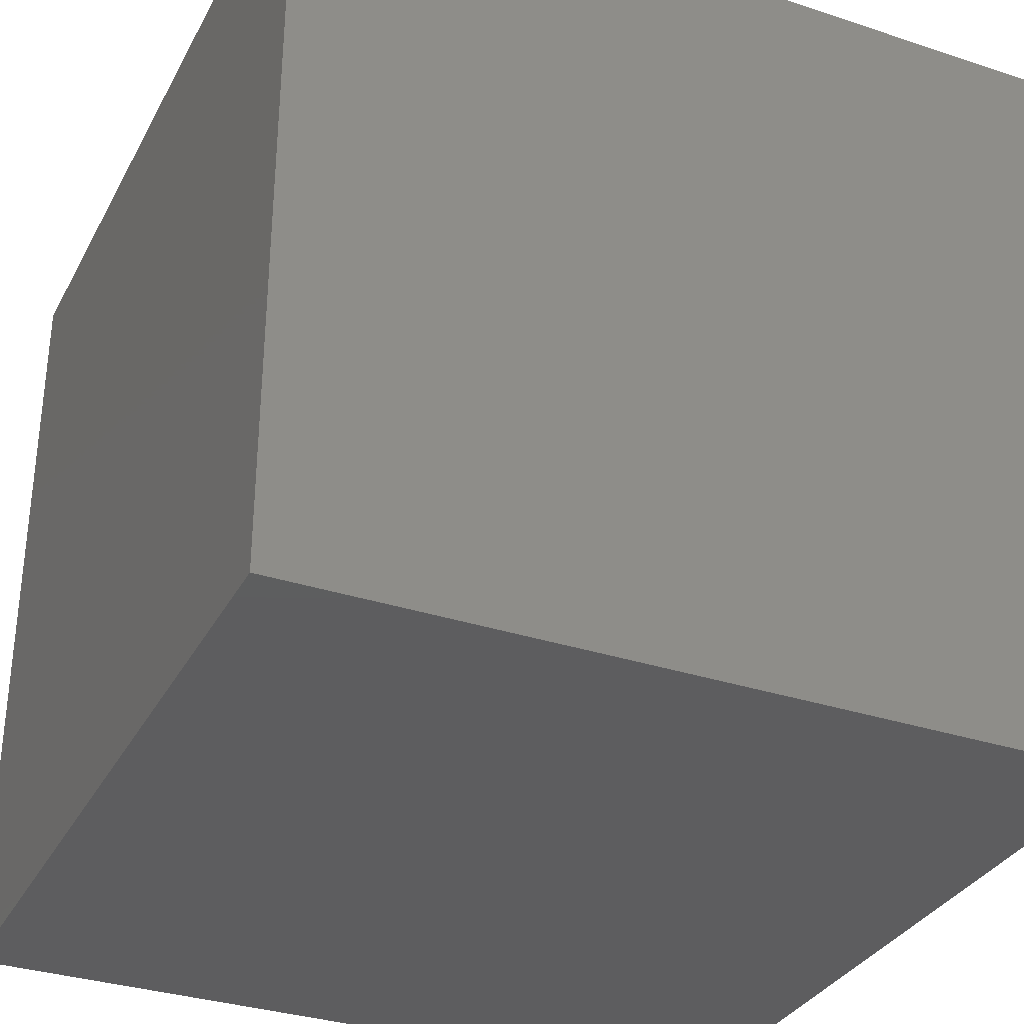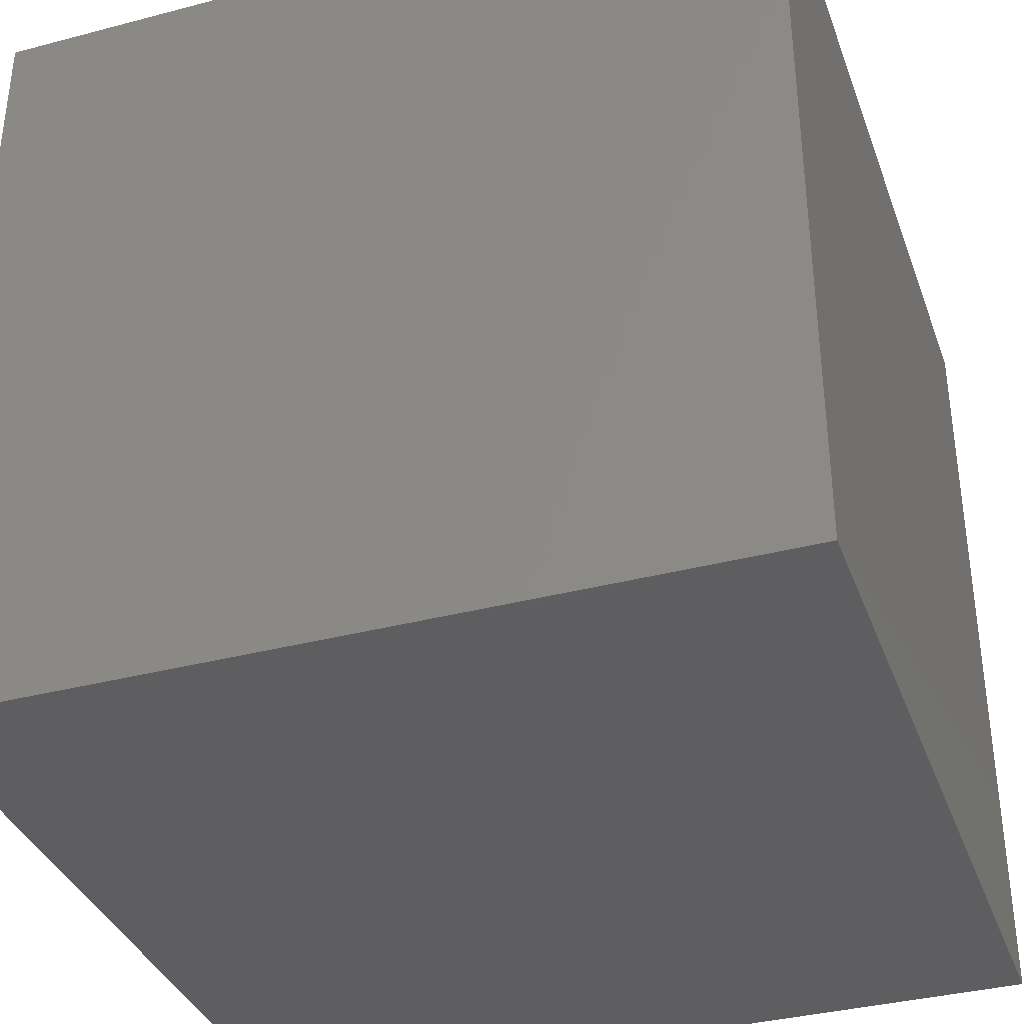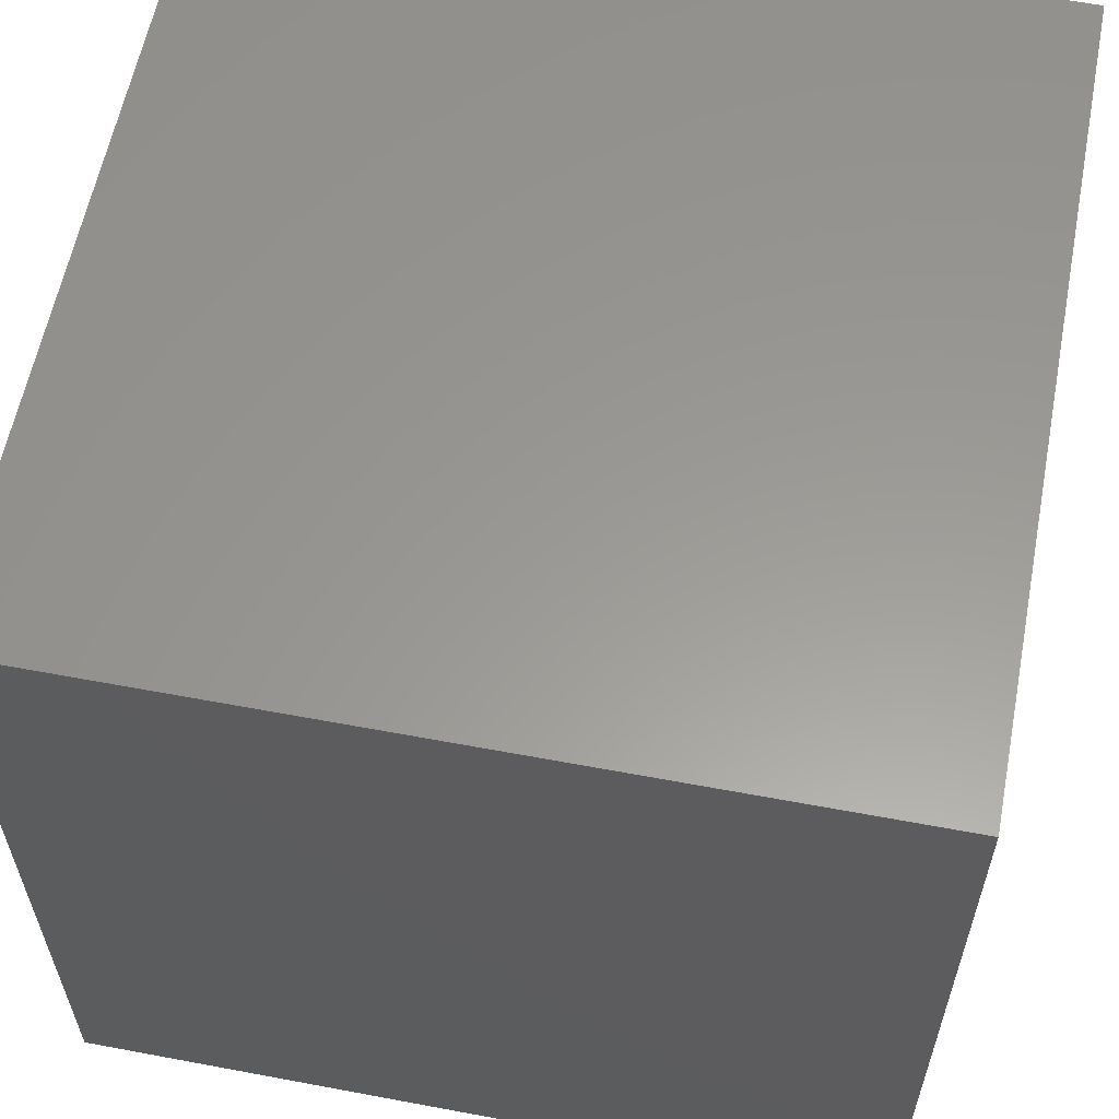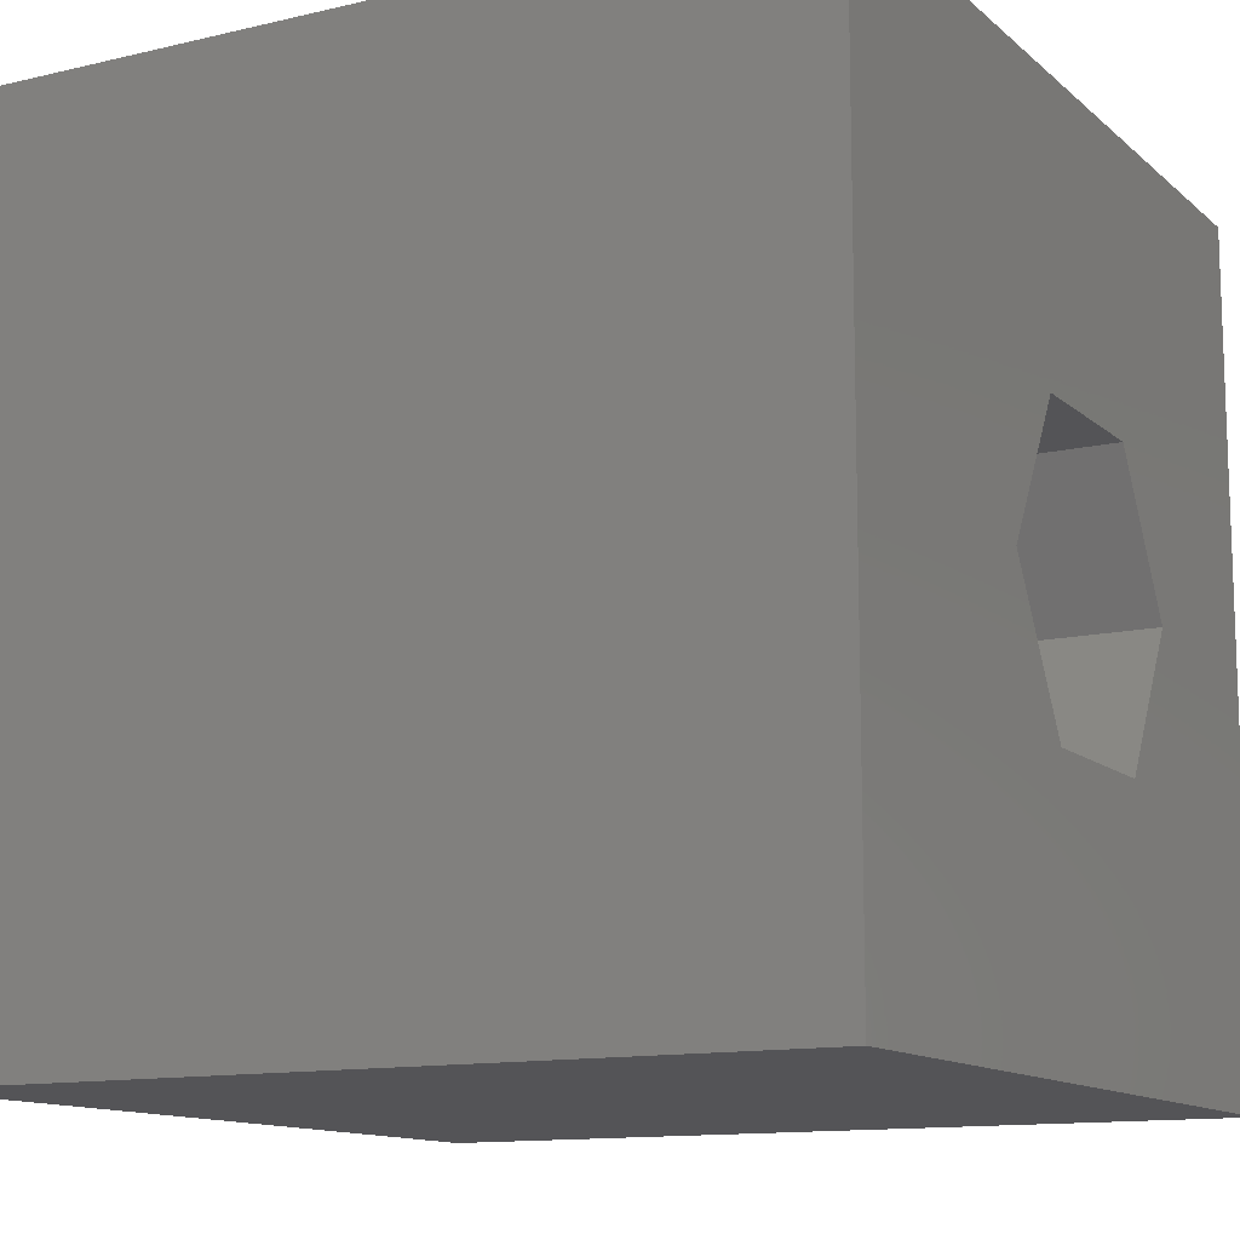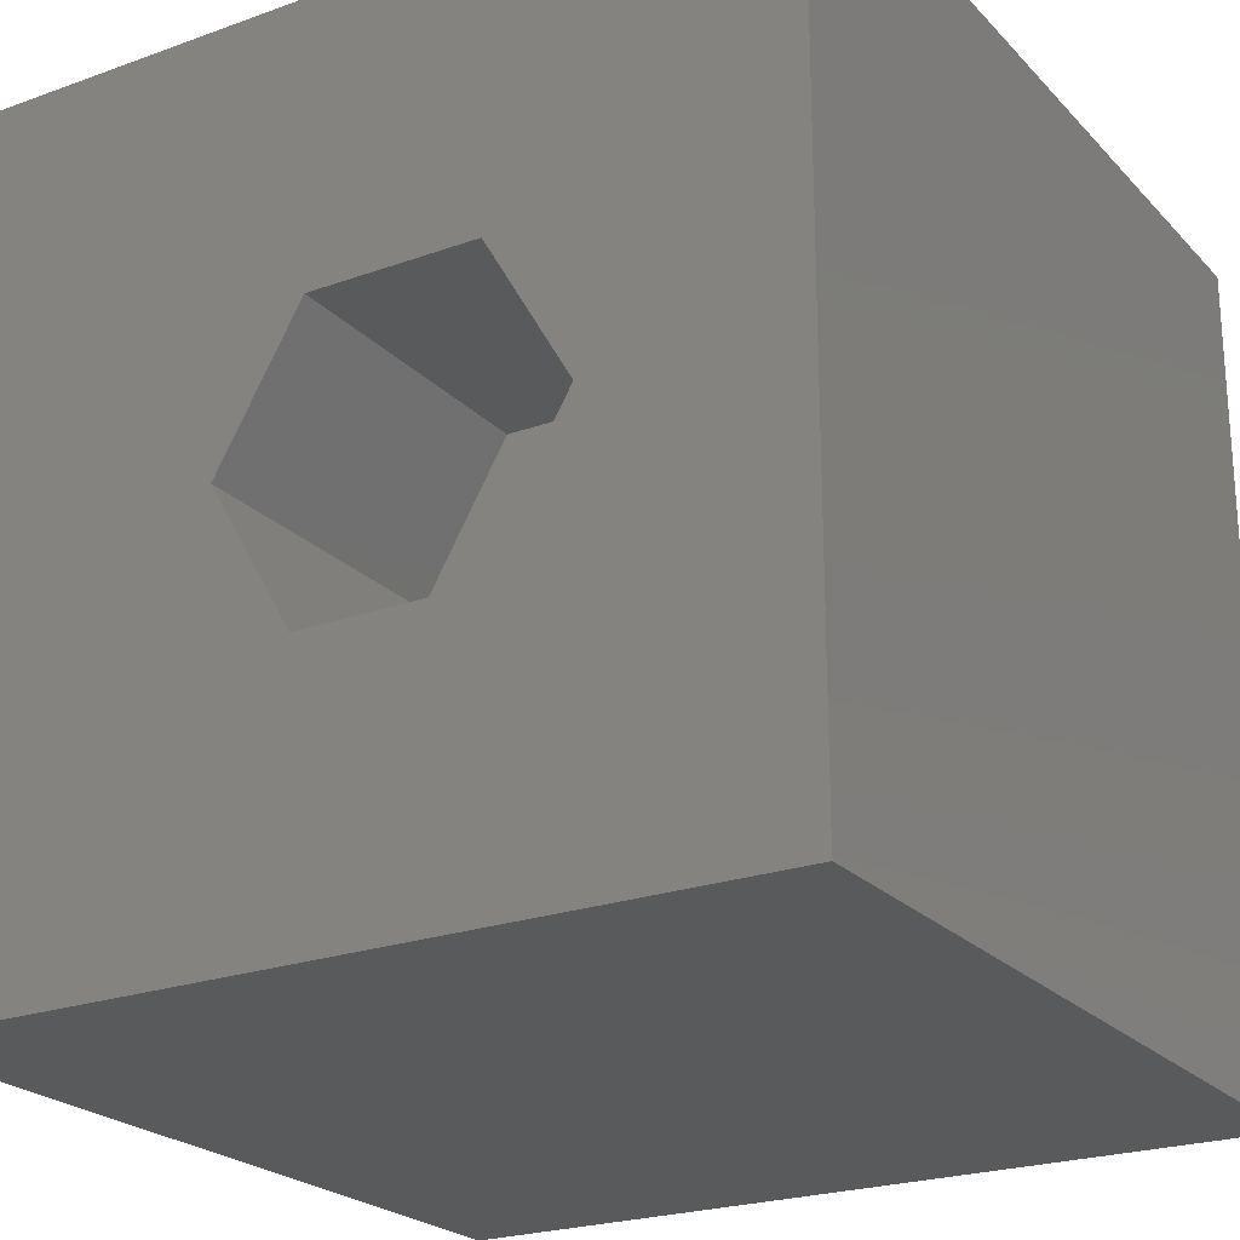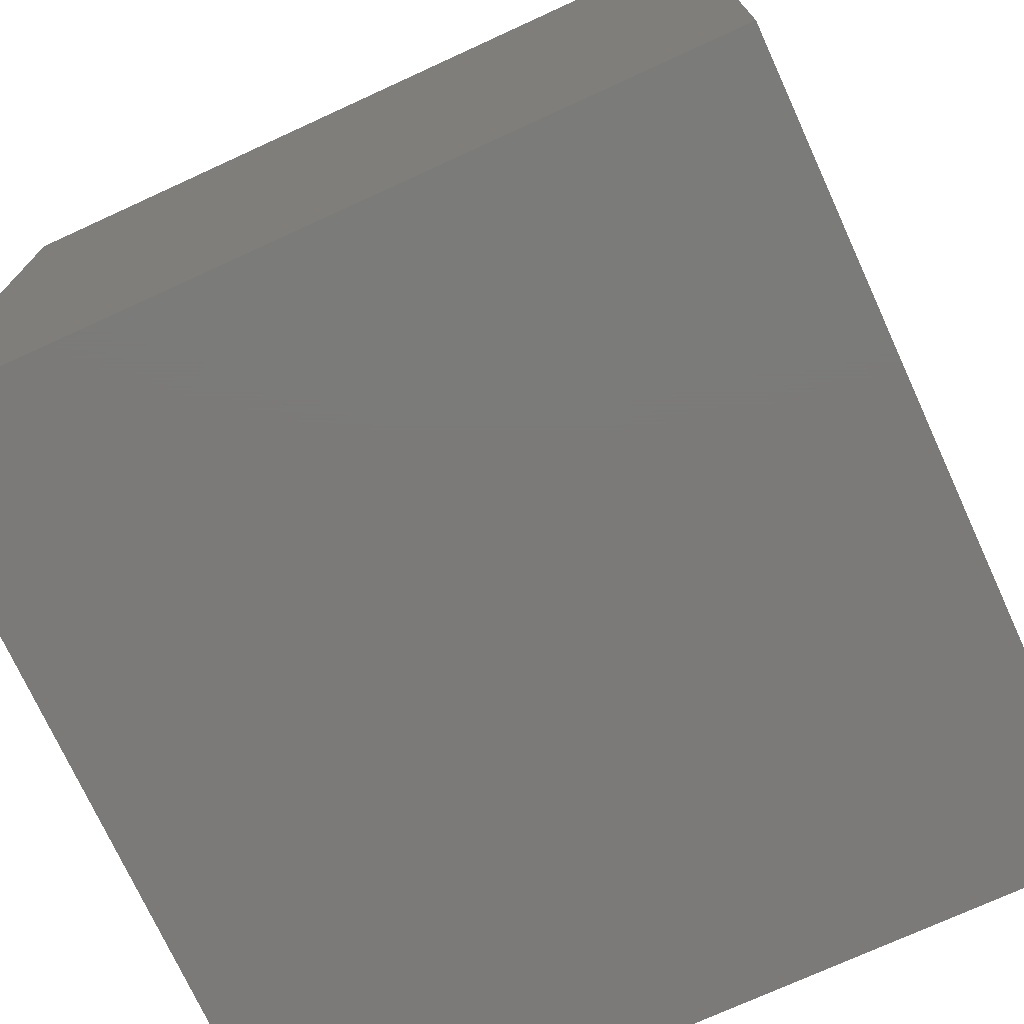
<metadata>
{"format":"stl","ext":"stl","renderer":"f3d","projection":"perspective","resolution":1024,"background":"white","views":[{"elev":-33.1,"azim":155.6,"up":"+Z"},{"elev":-36.3,"azim":108.9,"up":"+Y"},{"elev":59.5,"azim":100.9,"up":"+Y"},{"elev":-12.5,"azim":-61.2,"up":"+Y"},{"elev":-23.2,"azim":31.4,"up":"+Y"},{"elev":-73.8,"azim":24.6,"up":"+Z"}]}
</metadata>
<code>
# stl→obj: 20 verts, 36 faces
v 0 10 10
v 0 10 0
v 0 0 10
v 0 0 0
v 10 10 10
v 7.572 4.89 10
v 10 0 10
v 6.566 3.148 10
v 4.555 3.148 10
v 3.549 4.89 10
v 4.555 6.632 10
v 6.566 6.632 10
v 10 10 0
v 10 0 0
v 3.549 4.89 6.504
v 4.555 6.632 6.504
v 6.566 6.632 6.504
v 7.572 4.89 6.504
v 6.566 3.148 6.504
v 4.555 3.148 6.504
f 1 2 3
f 3 2 4
f 5 6 7
f 7 6 8
f 7 8 3
f 8 9 3
f 3 9 10
f 3 10 1
f 1 10 11
f 1 11 5
f 5 11 12
f 5 12 6
f 13 5 14
f 14 5 7
f 2 13 4
f 4 13 14
f 5 13 1
f 1 13 2
f 14 7 4
f 4 7 3
f 15 16 10
f 10 16 11
f 16 17 11
f 11 17 12
f 17 18 12
f 12 18 6
f 18 19 6
f 6 19 8
f 19 20 8
f 8 20 9
f 20 15 9
f 9 15 10
f 20 19 15
f 15 19 18
f 15 18 16
f 16 18 17

</code>
